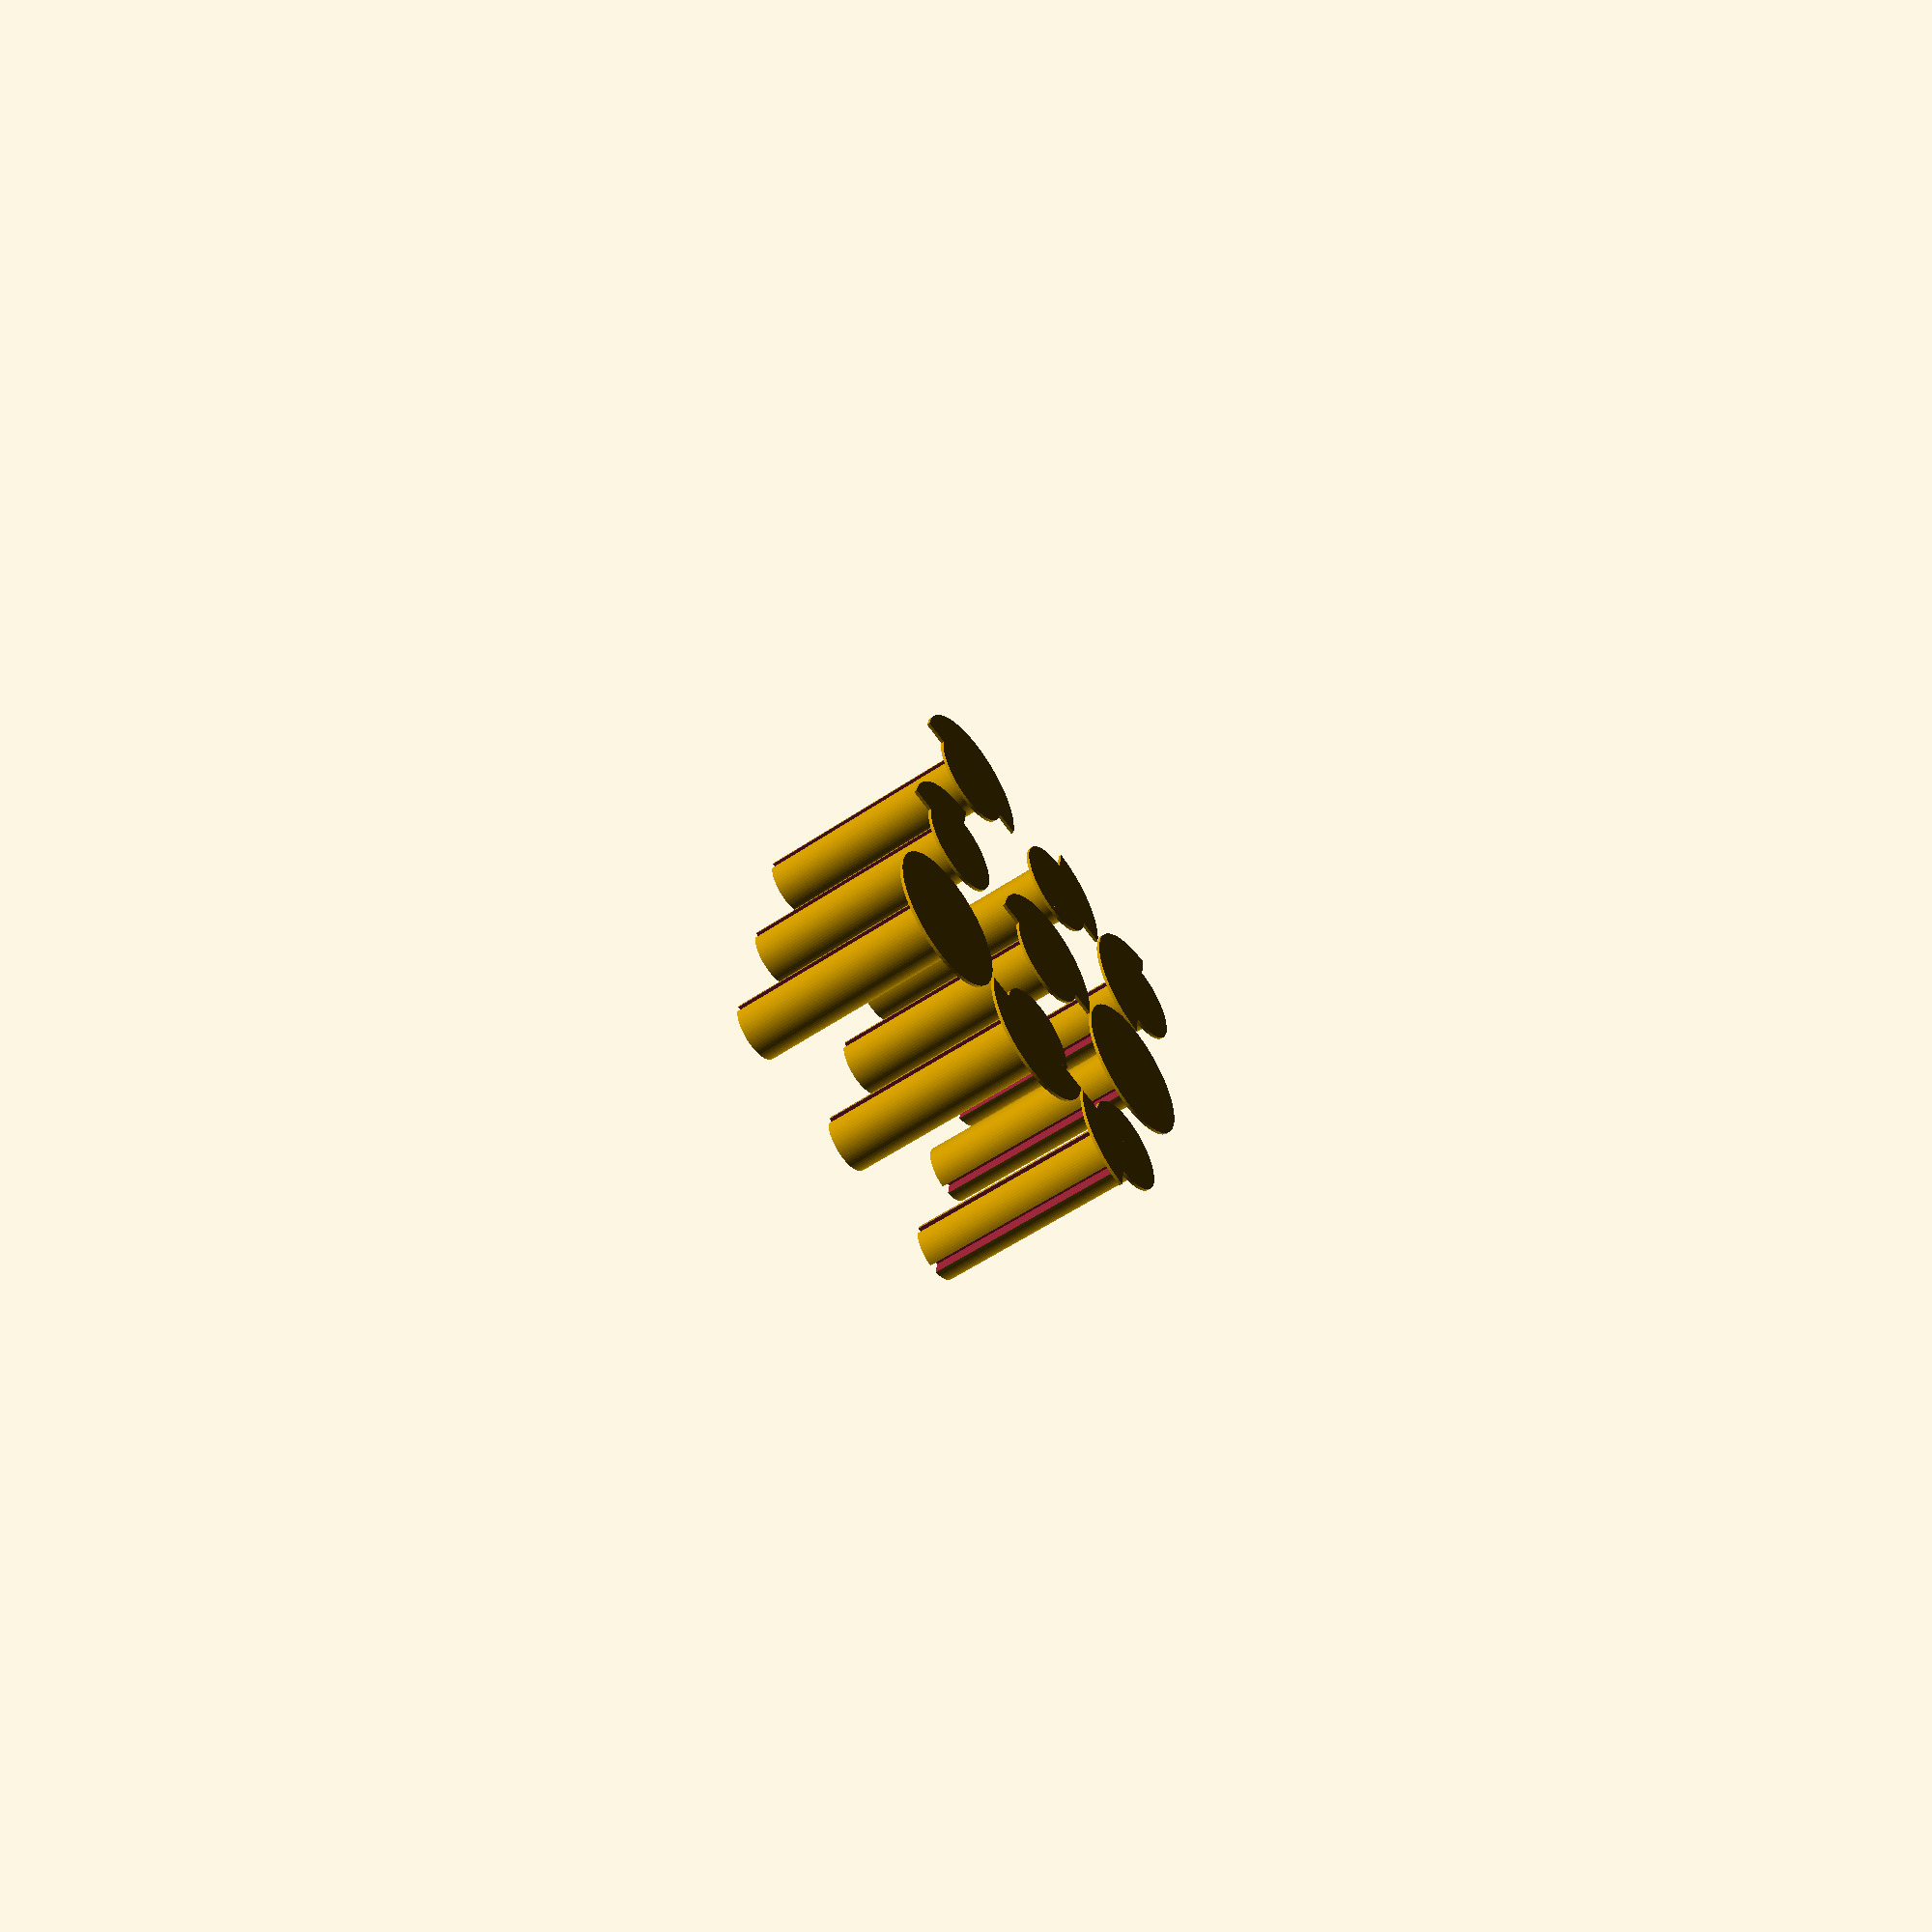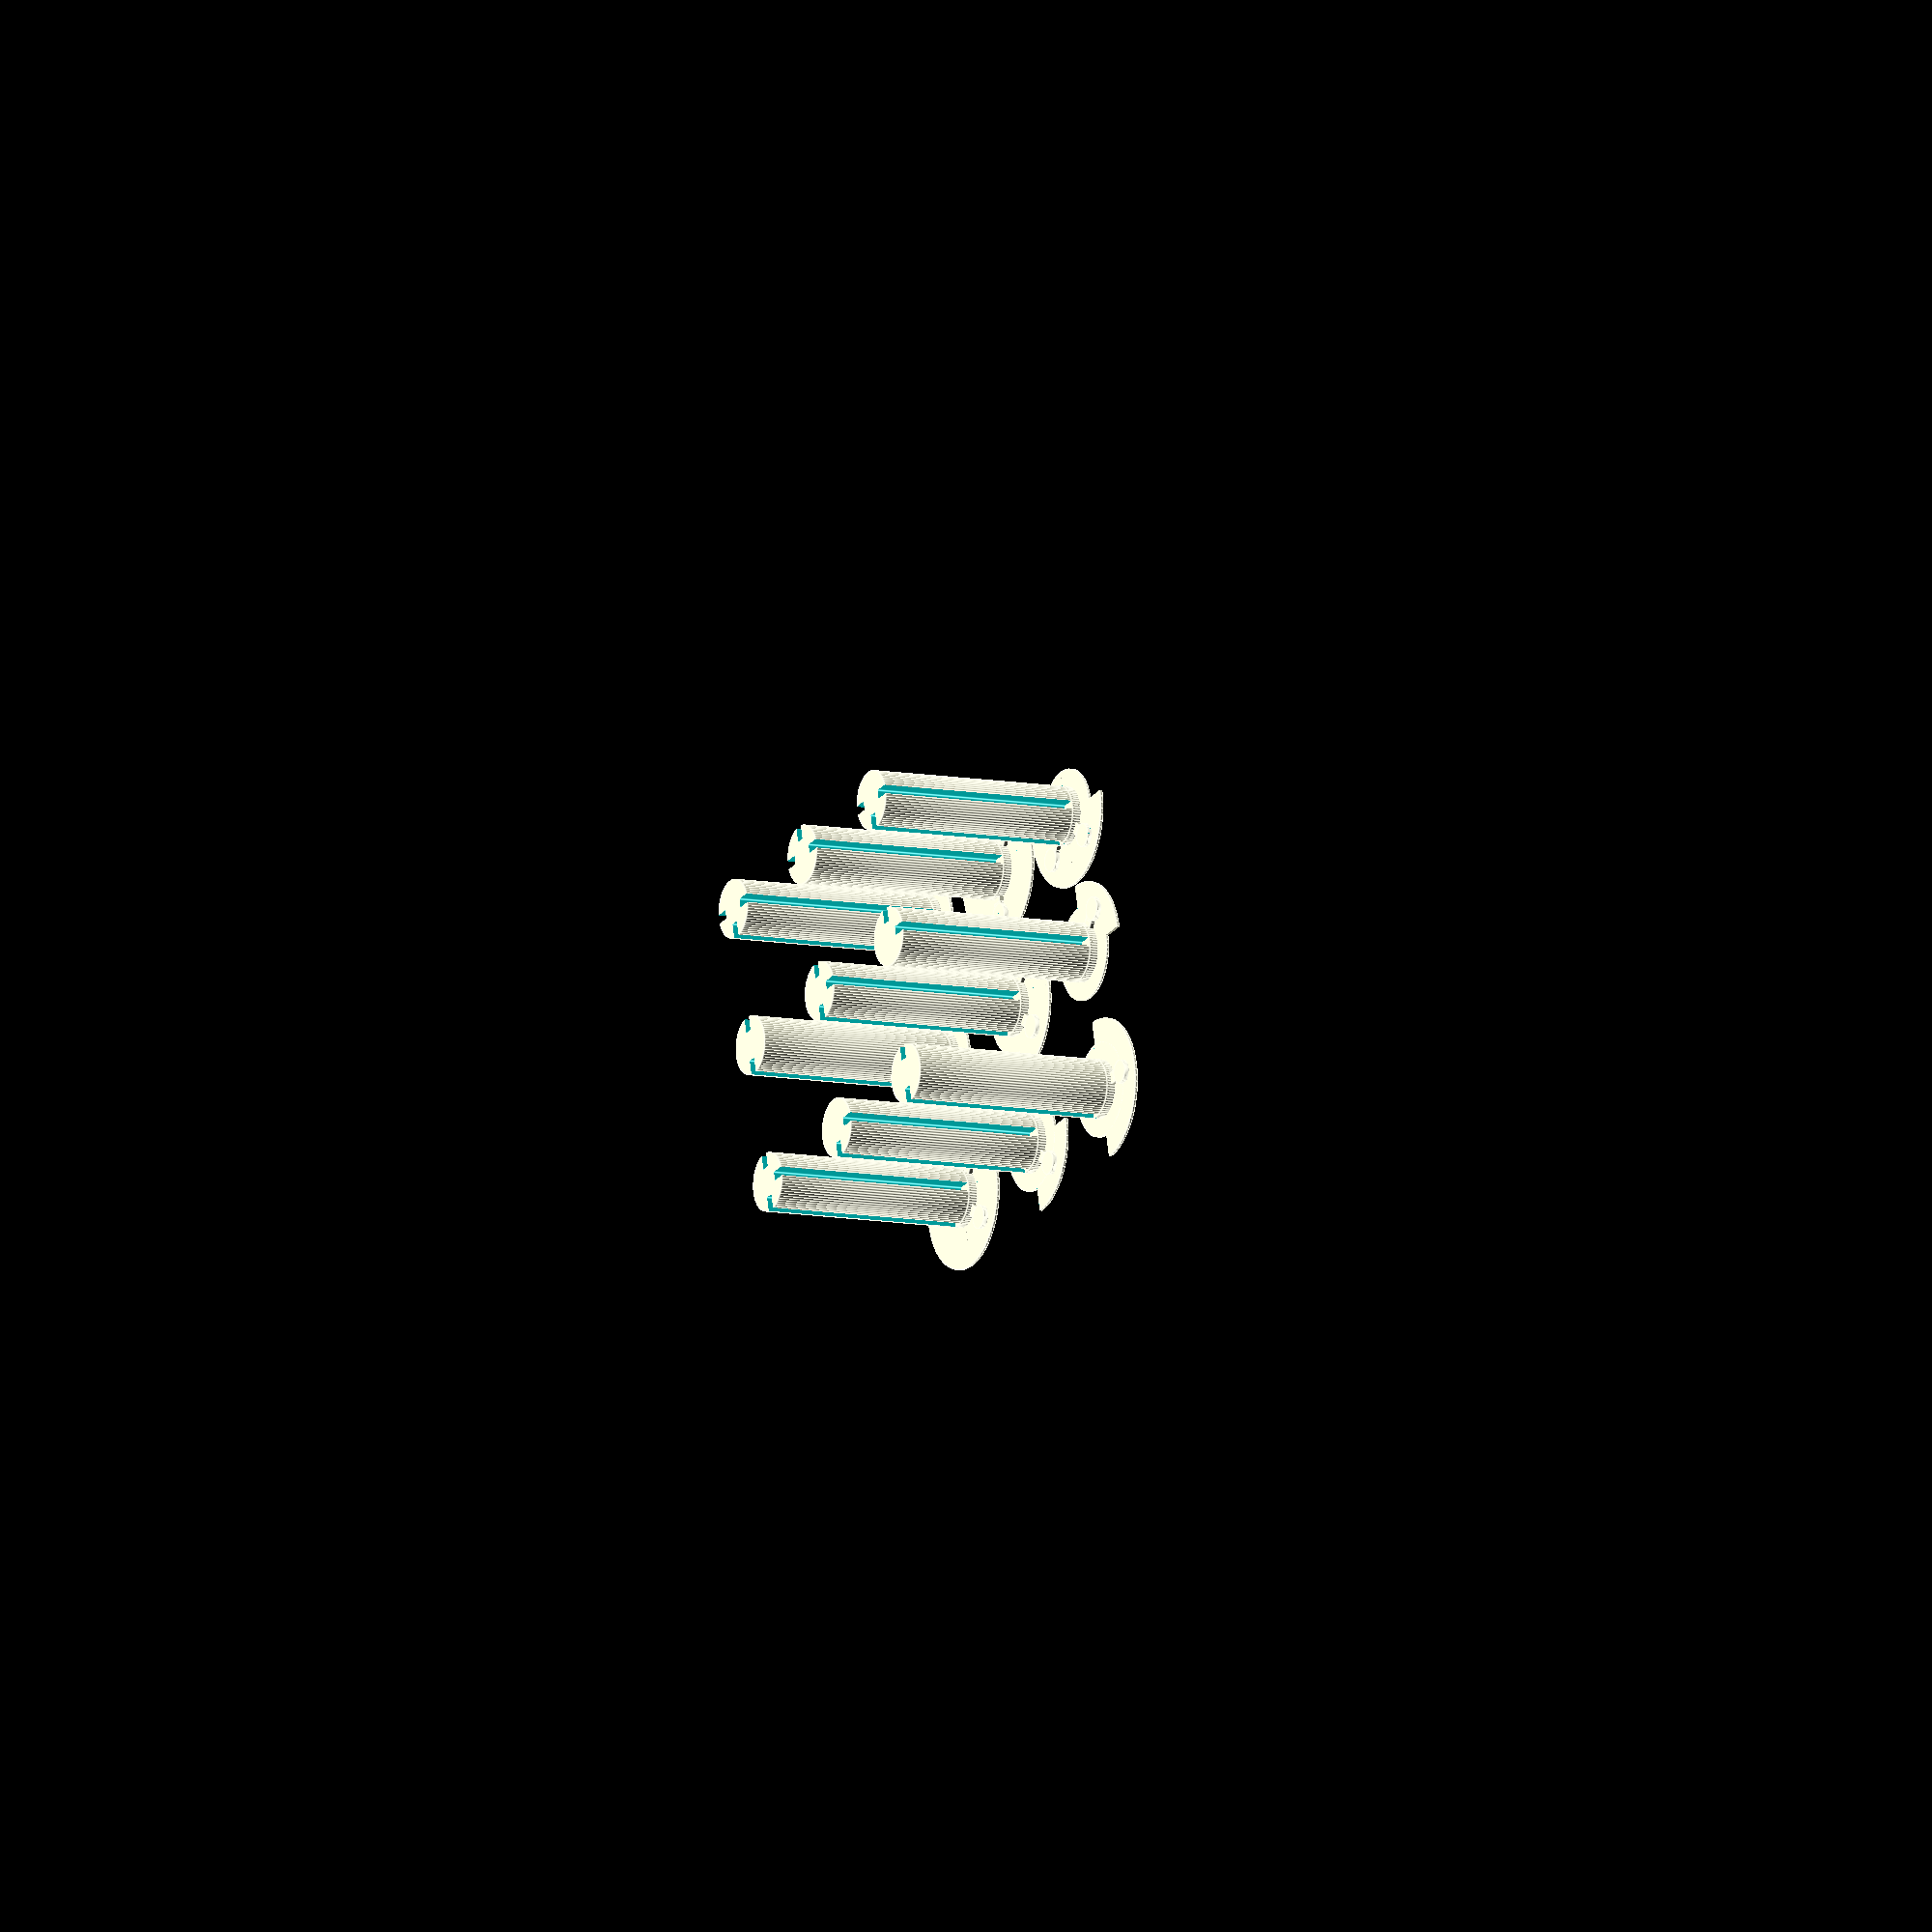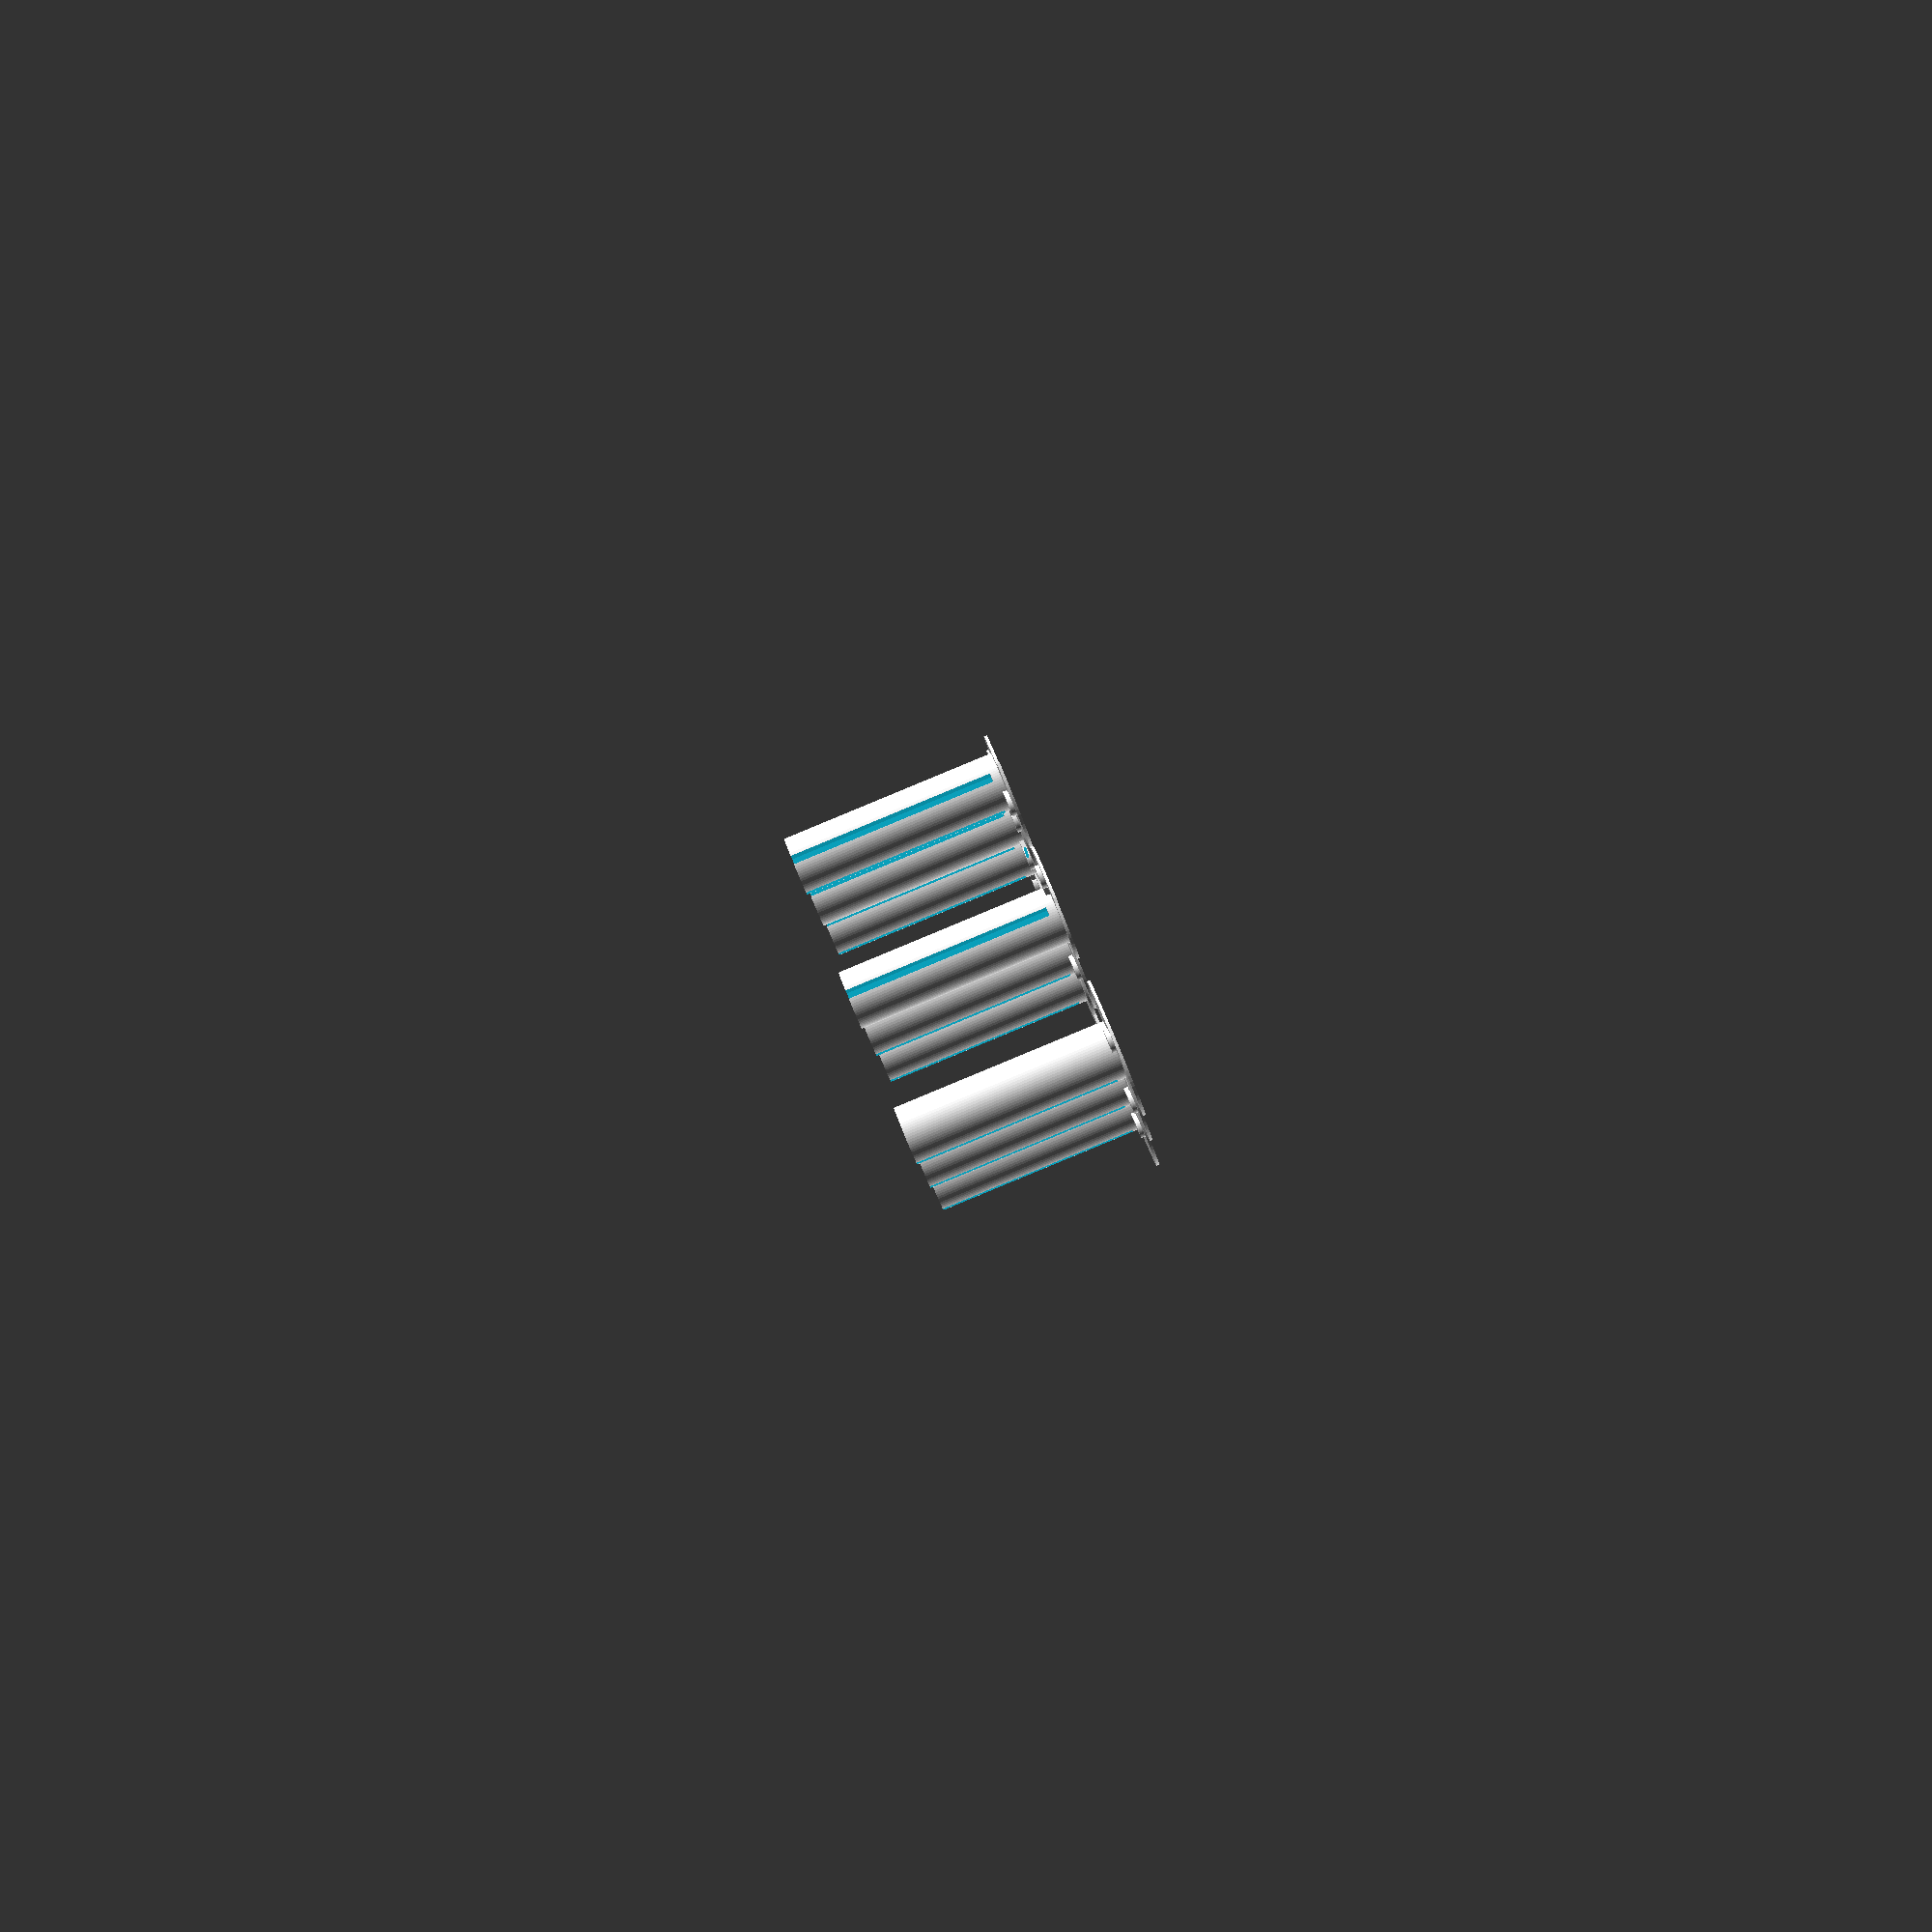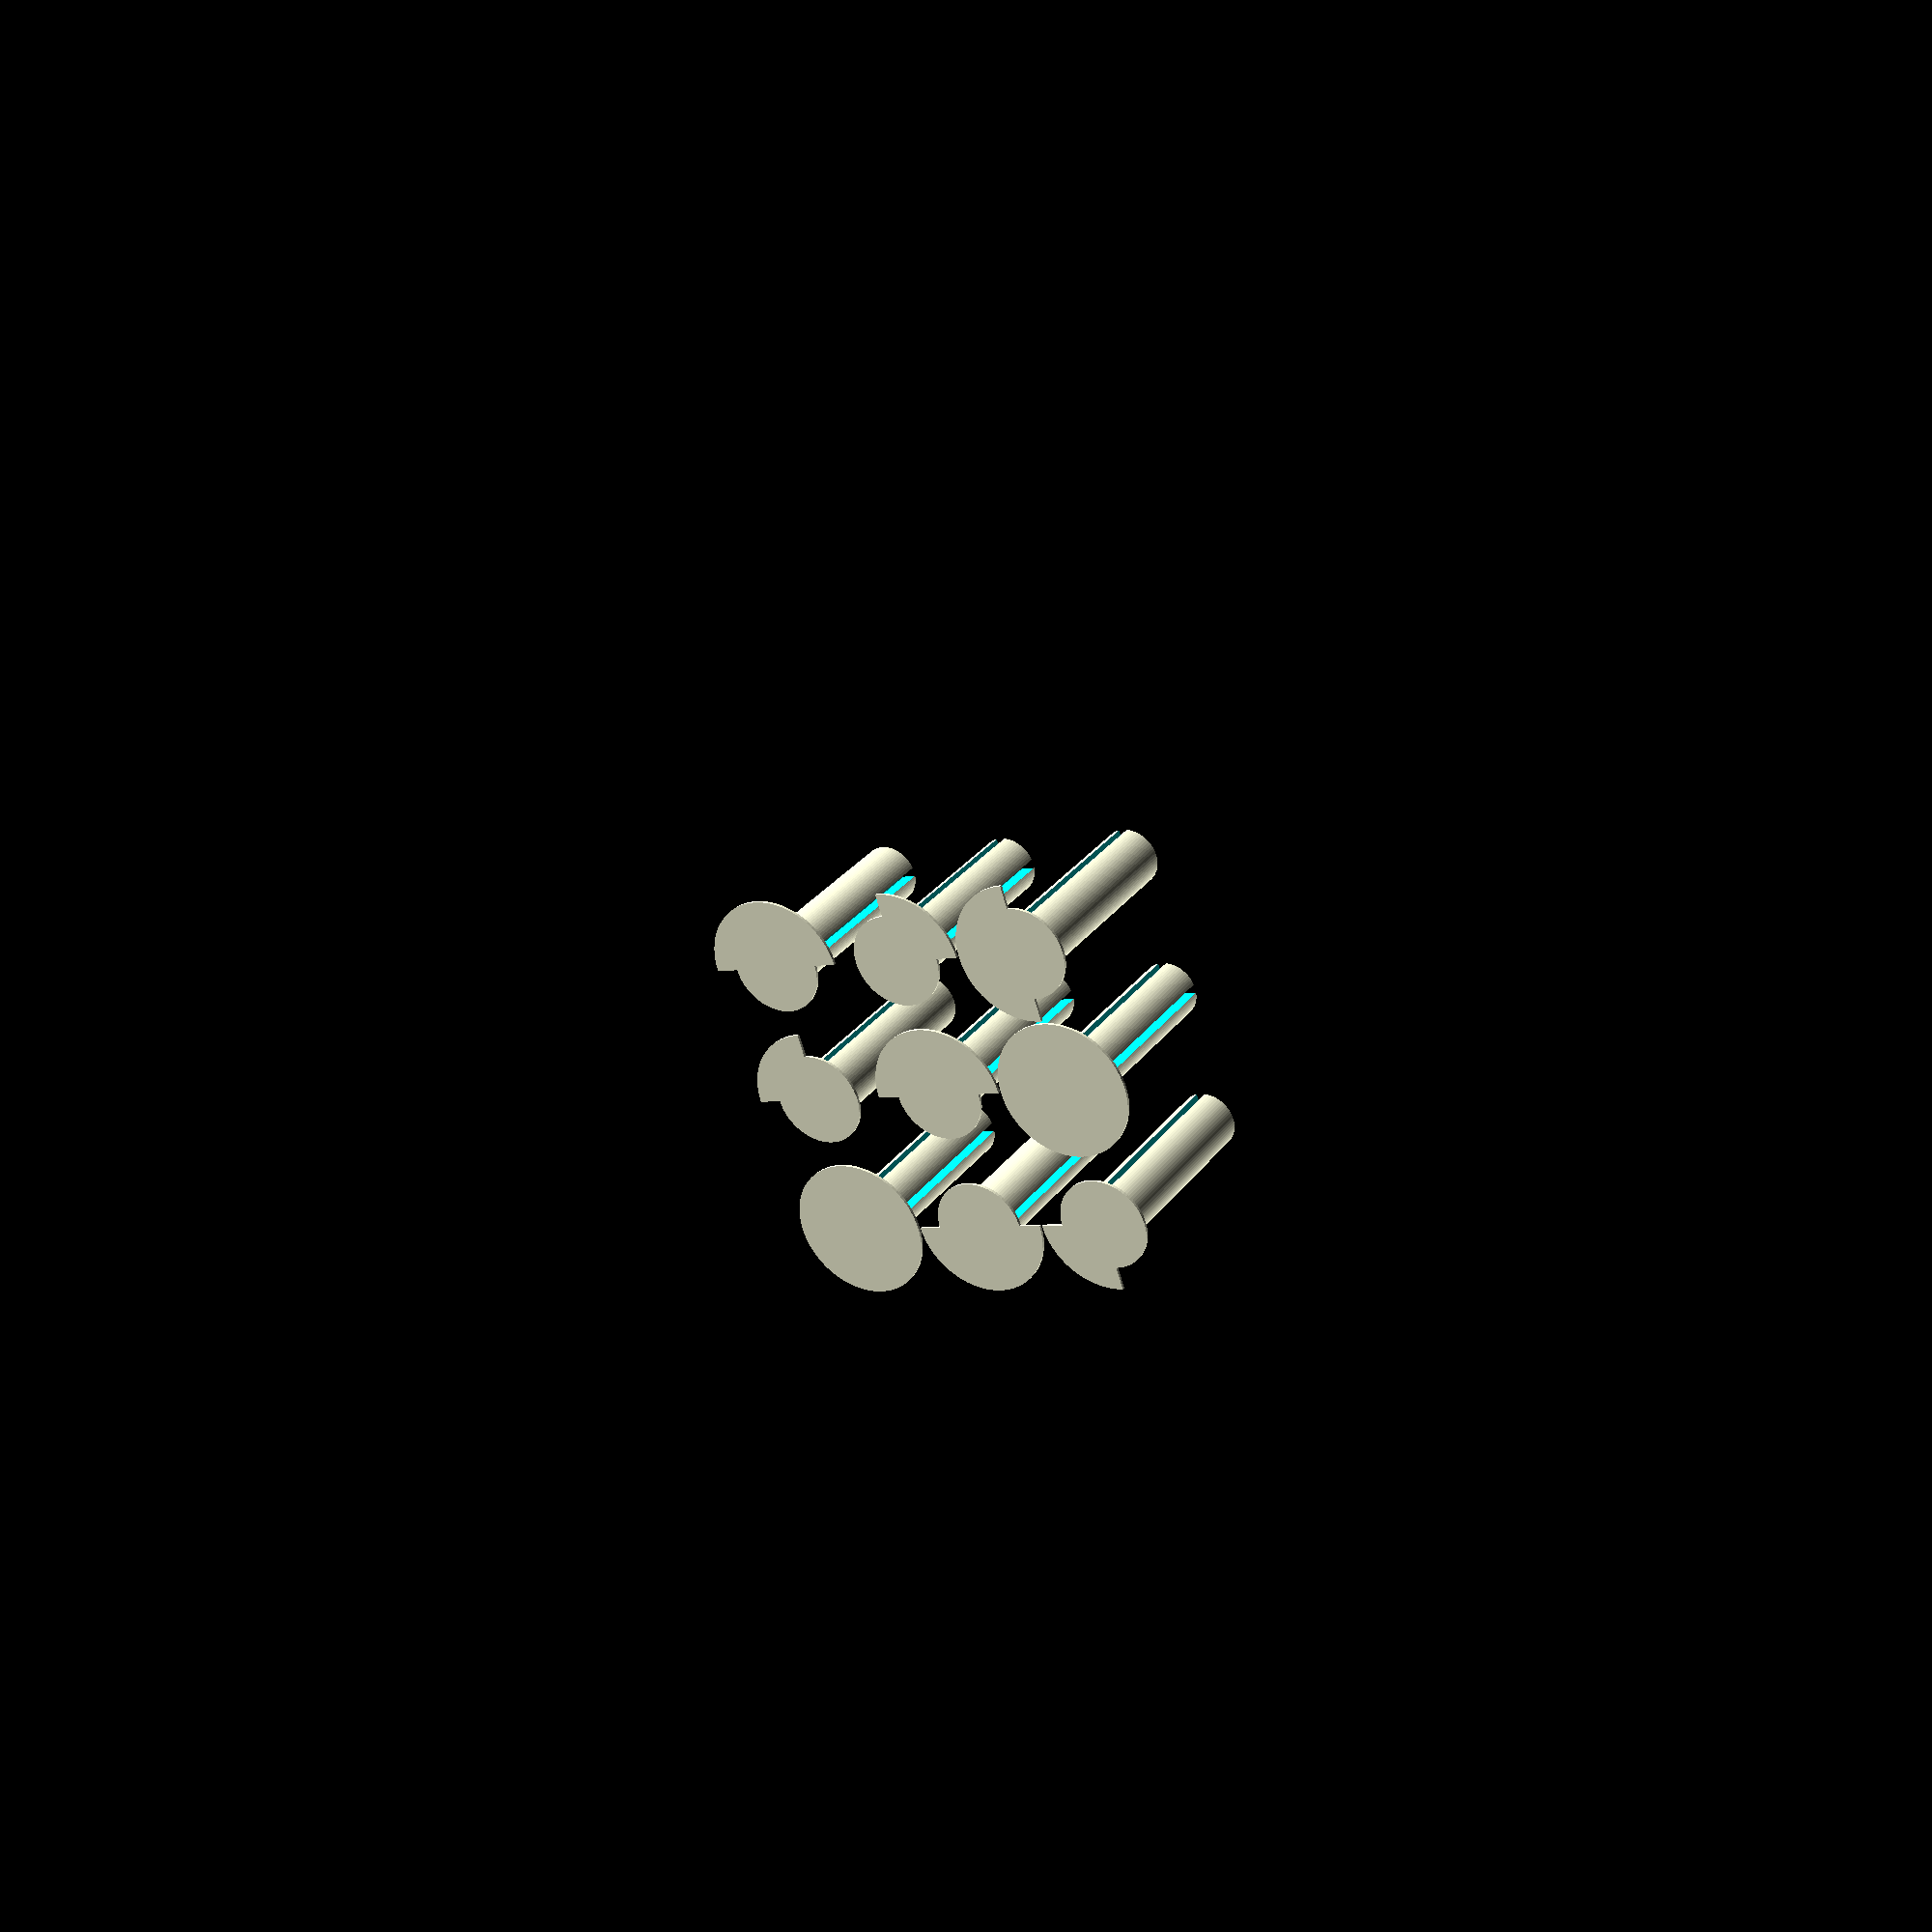
<openscad>
union(){
	translate([24.50, 24.50, 0.00]){
	union(){
	union(){
	rotate(45.00,[0,0,1]){
	translate([6.00, 0.00, 1.50]){
	union(){
	translate([0.00, 0.00, 0.00]){
	cube([12.00,4.00,2.00], true);
}	translate([10.00, 0.00, 0.00]){
	translate([0.00, 0.00, 0.00]){
	cylinder(h = 2.000, r = 4.000, center = true, $fa = 5, $fs = 0.01);
}}	translate([6.00, 0.00, 0.00]){
	translate([0.00, 0.00, 0.00]){
	cube([1.00,4.00,2.00], true);
}}}}}	intersection(){
	translate([0.00, 0.00, 0.50]){
	translate([0.00, 0.00, 0.00]){
	cylinder(h = 1.000, r = 24.000, center = true, $fa = 5, $fs = 0.01);
}}	translate([-409.80, -0.00, 0.00]){
	scale([1.000, 1.000, 8.000]){
	linear_extrude(1.00, center = true){
polygon([[409.8,198.0], [409.8,134.0], [409.8,0.0], [511.4,0.0], [511.4,99.0], [511.4,198.0]],10);
}}}}	translate([0.00, 0.00, 2.00]){
	translate([0.00, 0.00, 0.00]){
	cylinder(h = 4.000, r = 10.000, center = true, $fa = 5, $fs = 0.01);
}}}	union(){
	difference(){
	translate([0.00, 0.00, 0.50]){
	translate([0.00, 0.00, 0.00]){
	cylinder(h = 1.000, r = 16.000, center = true, $fa = 5, $fs = 0.01);
}}	translate([-409.80, -0.00, 0.00]){
	scale([1.000, 1.000, 8.000]){
	linear_extrude(1.00, center = true){
polygon([[0.0,198.0], [0.0,355.8], [112.2,355.8], [225.40000000000003,354.9], [112.2,355.8], [112.2,198.0], [112.2,134.0], [225.4,134.0], [225.4,0.0], [338.6,0.0], [338.6,134.0], [338.6,198.0], [338.6,354.0], [225.4,354.9], [338.6,354.0], [511.4,354.0], [511.4,198.0], [511.4,99.0], [511.4,0.0], [409.8,0.0], [338.6,0.0], [225.4,0.0], [112.2,0.0], [0.0,0.0], [0.0,99.0]],10);
}}}}	translate([0.00, 0.00, 2.00]){
	translate([0.00, 0.00, 0.00]){
	cylinder(h = 4.000, r = 10.000, center = true, $fa = 5, $fs = 0.01);
}}}	union(){
	rotate(135.00,[0,0,1]){
	translate([6.00, 0.00, 1.50]){
	union(){
	translate([0.00, 0.00, 0.00]){
	cube([12.00,4.00,2.00], true);
}	translate([10.00, 0.00, 0.00]){
	translate([0.00, 0.00, 0.00]){
	cylinder(h = 2.000, r = 4.000, center = true, $fa = 5, $fs = 0.01);
}}	translate([6.00, 0.00, 0.00]){
	translate([0.00, 0.00, 0.00]){
	cube([1.00,4.00,2.00], true);
}}}}}	intersection(){
	translate([0.00, 0.00, 0.50]){
	translate([0.00, 0.00, 0.00]){
	cylinder(h = 1.000, r = 24.000, center = true, $fa = 5, $fs = 0.01);
}}	translate([-409.80, -0.00, 0.00]){
	scale([1.000, 1.000, 8.000]){
	linear_extrude(1.00, center = true){
polygon([[338.6,0.0], [409.8,0.0], [409.8,134.0], [338.6,134.0]],10);
}}}}	translate([0.00, 0.00, 2.00]){
	translate([0.00, 0.00, 0.00]){
	cylinder(h = 4.000, r = 10.000, center = true, $fa = 5, $fs = 0.01);
}}}	translate([0.00, 0.00, 39.50]){
	scale([1.000, 1.000, 71.000]){
	difference(){
	translate([0.00, 0.00, 0.00]){
	cylinder(h = 1.000, r = 10.000, center = true, $fa = 5, $fs = 0.01);
}	rotate(0.00,[0,0,1]){
	translate([10.00, 0.00, 0.00]){
	cube([10.00,3.00,4.00], true);
}}	rotate(180.00,[0,0,1]){
	translate([10.00, 0.00, 0.00]){
	cube([10.00,3.00,4.00], true);
}}	rotate(90.00,[0,0,1]){
	translate([10.00, 0.00, 0.00]){
	cube([10.00,3.00,4.00], true);
}}}}}}}	translate([73.50, 24.50, 0.00]){
	union(){
	union(){
	rotate(-45.00,[0,0,1]){
	translate([6.00, 0.00, 1.50]){
	union(){
	translate([0.00, 0.00, 0.00]){
	cube([12.00,4.00,2.00], true);
}	translate([10.00, 0.00, 0.00]){
	translate([0.00, 0.00, 0.00]){
	cylinder(h = 2.000, r = 4.000, center = true, $fa = 5, $fs = 0.01);
}}	translate([6.00, 0.00, 0.00]){
	translate([0.00, 0.00, 0.00]){
	cube([1.00,4.00,2.00], true);
}}}}}	intersection(){
	translate([0.00, 0.00, 0.50]){
	translate([0.00, 0.00, 0.00]){
	cylinder(h = 1.000, r = 24.000, center = true, $fa = 5, $fs = 0.01);
}}	translate([-409.80, -198.00, 0.00]){
	scale([1.000, 1.000, 8.000]){
	linear_extrude(1.00, center = true){
polygon([[409.8,198.0], [409.8,134.0], [409.8,0.0], [511.4,0.0], [511.4,99.0], [511.4,198.0]],10);
}}}}	translate([0.00, 0.00, 2.00]){
	translate([0.00, 0.00, 0.00]){
	cylinder(h = 4.000, r = 10.000, center = true, $fa = 5, $fs = 0.01);
}}}	union(){
	rotate(225.00,[0,0,1]){
	translate([6.00, 0.00, 1.50]){
	union(){
	translate([0.00, 0.00, 0.00]){
	cube([12.00,4.00,2.00], true);
}	translate([10.00, 0.00, 0.00]){
	translate([0.00, 0.00, 0.00]){
	cylinder(h = 2.000, r = 4.000, center = true, $fa = 5, $fs = 0.01);
}}	translate([6.00, 0.00, 0.00]){
	translate([0.00, 0.00, 0.00]){
	cube([1.00,4.00,2.00], true);
}}}}}	intersection(){
	translate([0.00, 0.00, 0.50]){
	translate([0.00, 0.00, 0.00]){
	cylinder(h = 1.000, r = 24.000, center = true, $fa = 5, $fs = 0.01);
}}	translate([-409.80, -198.00, 0.00]){
	scale([1.000, 1.000, 8.000]){
	linear_extrude(1.00, center = true){
polygon([[338.6,134.0], [409.8,134.0], [409.8,198.0], [338.6,198.0]],10);
}}}}	translate([0.00, 0.00, 2.00]){
	translate([0.00, 0.00, 0.00]){
	cylinder(h = 4.000, r = 10.000, center = true, $fa = 5, $fs = 0.01);
}}}	union(){
	rotate(90.00,[0,0,1]){
	translate([6.00, 0.00, 1.50]){
	union(){
	translate([0.00, 0.00, 0.00]){
	cube([12.00,4.00,2.00], true);
}	translate([10.00, 0.00, 0.00]){
	translate([0.00, 0.00, 0.00]){
	cylinder(h = 2.000, r = 4.000, center = true, $fa = 5, $fs = 0.01);
}}	translate([6.00, 0.00, 0.00]){
	translate([0.00, 0.00, 0.00]){
	cube([1.00,4.00,2.00], true);
}}}}}	intersection(){
	translate([0.00, 0.00, 0.50]){
	translate([0.00, 0.00, 0.00]){
	cylinder(h = 1.000, r = 24.000, center = true, $fa = 5, $fs = 0.01);
}}	translate([-409.80, -198.00, 0.00]){
	scale([1.000, 1.000, 8.000]){
	linear_extrude(1.00, center = true){
polygon([[338.6,354.0], [338.6,198.0], [409.8,198.0], [511.4,198.0], [511.4,354.0]],10);
}}}}	translate([0.00, 0.00, 2.00]){
	translate([0.00, 0.00, 0.00]){
	cylinder(h = 4.000, r = 10.000, center = true, $fa = 5, $fs = 0.01);
}}}	translate([0.00, 0.00, 39.50]){
	scale([1.000, 1.000, 71.000]){
	difference(){
	translate([0.00, 0.00, 0.00]){
	cylinder(h = 1.000, r = 10.000, center = true, $fa = 5, $fs = 0.01);
}	rotate(-90.00,[0,0,1]){
	translate([10.00, 0.00, 0.00]){
	cube([10.00,3.00,4.00], true);
}}	rotate(180.00,[0,0,1]){
	translate([10.00, 0.00, 0.00]){
	cube([10.00,3.00,4.00], true);
}}	rotate(0.00,[0,0,1]){
	translate([10.00, 0.00, 0.00]){
	cube([10.00,3.00,4.00], true);
}}}}}}}	translate([122.50, 24.50, 0.00]){
	union(){
	union(){
	rotate(45.00,[0,0,1]){
	translate([6.00, 0.00, 1.50]){
	union(){
	translate([0.00, 0.00, 0.00]){
	cube([12.00,4.00,2.00], true);
}	translate([10.00, 0.00, 0.00]){
	translate([0.00, 0.00, 0.00]){
	cylinder(h = 2.000, r = 4.000, center = true, $fa = 5, $fs = 0.01);
}}	translate([6.00, 0.00, 0.00]){
	translate([0.00, 0.00, 0.00]){
	cube([1.00,4.00,2.00], true);
}}}}}	intersection(){
	translate([0.00, 0.00, 0.50]){
	translate([0.00, 0.00, 0.00]){
	cylinder(h = 1.000, r = 24.000, center = true, $fa = 5, $fs = 0.01);
}}	translate([-338.60, -0.00, 0.00]){
	scale([1.000, 1.000, 8.000]){
	linear_extrude(1.00, center = true){
polygon([[338.6,0.0], [409.8,0.0], [409.8,134.0], [338.6,134.0]],10);
}}}}	translate([0.00, 0.00, 2.00]){
	translate([0.00, 0.00, 0.00]){
	cylinder(h = 4.000, r = 10.000, center = true, $fa = 5, $fs = 0.01);
}}}	union(){
	difference(){
	translate([0.00, 0.00, 0.50]){
	translate([0.00, 0.00, 0.00]){
	cylinder(h = 1.000, r = 16.000, center = true, $fa = 5, $fs = 0.01);
}}	translate([-338.60, -0.00, 0.00]){
	scale([1.000, 1.000, 8.000]){
	linear_extrude(1.00, center = true){
polygon([[0.0,198.0], [0.0,355.8], [112.2,355.8], [225.40000000000003,354.9], [112.2,355.8], [112.2,198.0], [112.2,134.0], [225.4,134.0], [225.4,0.0], [338.6,0.0], [338.6,134.0], [338.6,198.0], [338.6,354.0], [225.4,354.9], [338.6,354.0], [511.4,354.0], [511.4,198.0], [511.4,99.0], [511.4,0.0], [409.8,0.0], [338.6,0.0], [225.4,0.0], [112.2,0.0], [0.0,0.0], [0.0,99.0]],10);
}}}}	translate([0.00, 0.00, 2.00]){
	translate([0.00, 0.00, 0.00]){
	cylinder(h = 4.000, r = 10.000, center = true, $fa = 5, $fs = 0.01);
}}}	union(){
	difference(){
	translate([0.00, 0.00, 0.50]){
	translate([0.00, 0.00, 0.00]){
	cylinder(h = 1.000, r = 16.000, center = true, $fa = 5, $fs = 0.01);
}}	translate([-338.60, -0.00, 0.00]){
	scale([1.000, 1.000, 8.000]){
	linear_extrude(1.00, center = true){
polygon([[0.0,198.0], [0.0,355.8], [112.2,355.8], [225.40000000000003,354.9], [112.2,355.8], [112.2,198.0], [112.2,134.0], [225.4,134.0], [225.4,0.0], [338.6,0.0], [338.6,134.0], [338.6,198.0], [338.6,354.0], [225.4,354.9], [338.6,354.0], [511.4,354.0], [511.4,198.0], [511.4,99.0], [511.4,0.0], [409.8,0.0], [338.6,0.0], [225.4,0.0], [112.2,0.0], [0.0,0.0], [0.0,99.0]],10);
}}}}	translate([0.00, 0.00, 2.00]){
	translate([0.00, 0.00, 0.00]){
	cylinder(h = 4.000, r = 10.000, center = true, $fa = 5, $fs = 0.01);
}}}	translate([0.00, 0.00, 39.50]){
	scale([1.000, 1.000, 71.000]){
	difference(){
	translate([0.00, 0.00, 0.00]){
	cylinder(h = 1.000, r = 10.000, center = true, $fa = 5, $fs = 0.01);
}	rotate(0.00,[0,0,1]){
	translate([10.00, 0.00, 0.00]){
	cube([10.00,3.00,4.00], true);
}}	rotate(180.00,[0,0,1]){
	translate([10.00, 0.00, 0.00]){
	cube([10.00,3.00,4.00], true);
}}	rotate(90.00,[0,0,1]){
	translate([10.00, 0.00, 0.00]){
	cube([10.00,3.00,4.00], true);
}}}}}}}	translate([24.50, 73.50, 0.00]){
	union(){
	union(){
	difference(){
	translate([0.00, 0.00, 0.50]){
	translate([0.00, 0.00, 0.00]){
	cylinder(h = 1.000, r = 16.000, center = true, $fa = 5, $fs = 0.01);
}}	translate([-511.40, -354.00, 0.00]){
	scale([1.000, 1.000, 8.000]){
	linear_extrude(1.00, center = true){
polygon([[0.0,198.0], [0.0,355.8], [112.2,355.8], [225.40000000000003,354.9], [112.2,355.8], [112.2,198.0], [112.2,134.0], [225.4,134.0], [225.4,0.0], [338.6,0.0], [338.6,134.0], [338.6,198.0], [338.6,354.0], [225.4,354.9], [338.6,354.0], [511.4,354.0], [511.4,198.0], [511.4,99.0], [511.4,0.0], [409.8,0.0], [338.6,0.0], [225.4,0.0], [112.2,0.0], [0.0,0.0], [0.0,99.0]],10);
}}}}	translate([0.00, 0.00, 2.00]){
	translate([0.00, 0.00, 0.00]){
	cylinder(h = 4.000, r = 10.000, center = true, $fa = 5, $fs = 0.01);
}}}	union(){
	rotate(225.00,[0,0,1]){
	translate([6.00, 0.00, 1.50]){
	union(){
	translate([0.00, 0.00, 0.00]){
	cube([12.00,4.00,2.00], true);
}	translate([10.00, 0.00, 0.00]){
	translate([0.00, 0.00, 0.00]){
	cylinder(h = 2.000, r = 4.000, center = true, $fa = 5, $fs = 0.01);
}}	translate([6.00, 0.00, 0.00]){
	translate([0.00, 0.00, 0.00]){
	cube([1.00,4.00,2.00], true);
}}}}}	intersection(){
	translate([0.00, 0.00, 0.50]){
	translate([0.00, 0.00, 0.00]){
	cylinder(h = 1.000, r = 24.000, center = true, $fa = 5, $fs = 0.01);
}}	translate([-511.40, -354.00, 0.00]){
	scale([1.000, 1.000, 8.000]){
	linear_extrude(1.00, center = true){
polygon([[338.6,354.0], [338.6,198.0], [409.8,198.0], [511.4,198.0], [511.4,354.0]],10);
}}}}	translate([0.00, 0.00, 2.00]){
	translate([0.00, 0.00, 0.00]){
	cylinder(h = 4.000, r = 10.000, center = true, $fa = 5, $fs = 0.01);
}}}	translate([0.00, 0.00, 39.50]){
	scale([1.000, 1.000, 71.000]){
	difference(){
	translate([0.00, 0.00, 0.00]){
	cylinder(h = 1.000, r = 10.000, center = true, $fa = 5, $fs = 0.01);
}	rotate(-90.00,[0,0,1]){
	translate([10.00, 0.00, 0.00]){
	cube([10.00,3.00,4.00], true);
}}	rotate(180.00,[0,0,1]){
	translate([10.00, 0.00, 0.00]){
	cube([10.00,3.00,4.00], true);
}}}}}}}	translate([73.50, 73.50, 0.00]){
	union(){
	union(){
	difference(){
	translate([0.00, 0.00, 0.50]){
	translate([0.00, 0.00, 0.00]){
	cylinder(h = 1.000, r = 16.000, center = true, $fa = 5, $fs = 0.01);
}}	translate([-511.40, -198.00, 0.00]){
	scale([1.000, 1.000, 8.000]){
	linear_extrude(1.00, center = true){
polygon([[0.0,198.0], [0.0,355.8], [112.2,355.8], [225.40000000000003,354.9], [112.2,355.8], [112.2,198.0], [112.2,134.0], [225.4,134.0], [225.4,0.0], [338.6,0.0], [338.6,134.0], [338.6,198.0], [338.6,354.0], [225.4,354.9], [338.6,354.0], [511.4,354.0], [511.4,198.0], [511.4,99.0], [511.4,0.0], [409.8,0.0], [338.6,0.0], [225.4,0.0], [112.2,0.0], [0.0,0.0], [0.0,99.0]],10);
}}}}	translate([0.00, 0.00, 2.00]){
	translate([0.00, 0.00, 0.00]){
	cylinder(h = 4.000, r = 10.000, center = true, $fa = 5, $fs = 0.01);
}}}	union(){
	rotate(225.00,[0,0,1]){
	translate([6.00, 0.00, 1.50]){
	union(){
	translate([0.00, 0.00, 0.00]){
	cube([12.00,4.00,2.00], true);
}	translate([10.00, 0.00, 0.00]){
	translate([0.00, 0.00, 0.00]){
	cylinder(h = 2.000, r = 4.000, center = true, $fa = 5, $fs = 0.01);
}}	translate([6.00, 0.00, 0.00]){
	translate([0.00, 0.00, 0.00]){
	cube([1.00,4.00,2.00], true);
}}}}}	intersection(){
	translate([0.00, 0.00, 0.50]){
	translate([0.00, 0.00, 0.00]){
	cylinder(h = 1.000, r = 24.000, center = true, $fa = 5, $fs = 0.01);
}}	translate([-511.40, -198.00, 0.00]){
	scale([1.000, 1.000, 8.000]){
	linear_extrude(1.00, center = true){
polygon([[409.8,198.0], [409.8,134.0], [409.8,0.0], [511.4,0.0], [511.4,99.0], [511.4,198.0]],10);
}}}}	translate([0.00, 0.00, 2.00]){
	translate([0.00, 0.00, 0.00]){
	cylinder(h = 4.000, r = 10.000, center = true, $fa = 5, $fs = 0.01);
}}}	union(){
	rotate(135.00,[0,0,1]){
	translate([6.00, 0.00, 1.50]){
	union(){
	translate([0.00, 0.00, 0.00]){
	cube([12.00,4.00,2.00], true);
}	translate([10.00, 0.00, 0.00]){
	translate([0.00, 0.00, 0.00]){
	cylinder(h = 2.000, r = 4.000, center = true, $fa = 5, $fs = 0.01);
}}	translate([6.00, 0.00, 0.00]){
	translate([0.00, 0.00, 0.00]){
	cube([1.00,4.00,2.00], true);
}}}}}	intersection(){
	translate([0.00, 0.00, 0.50]){
	translate([0.00, 0.00, 0.00]){
	cylinder(h = 1.000, r = 24.000, center = true, $fa = 5, $fs = 0.01);
}}	translate([-511.40, -198.00, 0.00]){
	scale([1.000, 1.000, 8.000]){
	linear_extrude(1.00, center = true){
polygon([[338.6,354.0], [338.6,198.0], [409.8,198.0], [511.4,198.0], [511.4,354.0]],10);
}}}}	translate([0.00, 0.00, 2.00]){
	translate([0.00, 0.00, 0.00]){
	cylinder(h = 4.000, r = 10.000, center = true, $fa = 5, $fs = 0.01);
}}}	translate([0.00, 0.00, 39.50]){
	scale([1.000, 1.000, 71.000]){
	difference(){
	translate([0.00, 0.00, 0.00]){
	cylinder(h = 1.000, r = 10.000, center = true, $fa = 5, $fs = 0.01);
}	rotate(-90.00,[0,0,1]){
	translate([10.00, 0.00, 0.00]){
	cube([10.00,3.00,4.00], true);
}}	rotate(180.00,[0,0,1]){
	translate([10.00, 0.00, 0.00]){
	cube([10.00,3.00,4.00], true);
}}	rotate(90.00,[0,0,1]){
	translate([10.00, 0.00, 0.00]){
	cube([10.00,3.00,4.00], true);
}}}}}}}	translate([122.50, 73.50, 0.00]){
	union(){
	union(){
	rotate(0.00,[0,0,1]){
	translate([6.00, 0.00, 1.50]){
	union(){
	translate([0.00, 0.00, 0.00]){
	cube([12.00,4.00,2.00], true);
}	translate([10.00, 0.00, 0.00]){
	translate([0.00, 0.00, 0.00]){
	cylinder(h = 2.000, r = 4.000, center = true, $fa = 5, $fs = 0.01);
}}	translate([6.00, 0.00, 0.00]){
	translate([0.00, 0.00, 0.00]){
	cube([1.00,4.00,2.00], true);
}}}}}	intersection(){
	translate([0.00, 0.00, 0.50]){
	translate([0.00, 0.00, 0.00]){
	cylinder(h = 1.000, r = 24.000, center = true, $fa = 5, $fs = 0.01);
}}	translate([-0.00, -99.00, 0.00]){
	scale([1.000, 1.000, 8.000]){
	linear_extrude(1.00, center = true){
polygon([[0.0,0.0], [112.2,0.0], [112.2,134.0], [112.2,198.0], [0.0,198.0], [0.0,99.0]],10);
}}}}	translate([0.00, 0.00, 2.00]){
	translate([0.00, 0.00, 0.00]){
	cylinder(h = 4.000, r = 10.000, center = true, $fa = 5, $fs = 0.01);
}}}	union(){
	difference(){
	translate([0.00, 0.00, 0.50]){
	translate([0.00, 0.00, 0.00]){
	cylinder(h = 1.000, r = 16.000, center = true, $fa = 5, $fs = 0.01);
}}	translate([-0.00, -99.00, 0.00]){
	scale([1.000, 1.000, 8.000]){
	linear_extrude(1.00, center = true){
polygon([[0.0,198.0], [0.0,355.8], [112.2,355.8], [225.40000000000003,354.9], [112.2,355.8], [112.2,198.0], [112.2,134.0], [225.4,134.0], [225.4,0.0], [338.6,0.0], [338.6,134.0], [338.6,198.0], [338.6,354.0], [225.4,354.9], [338.6,354.0], [511.4,354.0], [511.4,198.0], [511.4,99.0], [511.4,0.0], [409.8,0.0], [338.6,0.0], [225.4,0.0], [112.2,0.0], [0.0,0.0], [0.0,99.0]],10);
}}}}	translate([0.00, 0.00, 2.00]){
	translate([0.00, 0.00, 0.00]){
	cylinder(h = 4.000, r = 10.000, center = true, $fa = 5, $fs = 0.01);
}}}	translate([0.00, 0.00, 39.50]){
	scale([1.000, 1.000, 71.000]){
	difference(){
	translate([0.00, 0.00, 0.00]){
	cylinder(h = 1.000, r = 10.000, center = true, $fa = 5, $fs = 0.01);
}	rotate(-90.00,[0,0,1]){
	translate([10.00, 0.00, 0.00]){
	cube([10.00,3.00,4.00], true);
}}	rotate(90.00,[0,0,1]){
	translate([10.00, 0.00, 0.00]){
	cube([10.00,3.00,4.00], true);
}}}}}}}	translate([24.50, 122.50, 0.00]){
	union(){
	union(){
	rotate(180.00,[0,0,1]){
	translate([6.00, 0.00, 1.50]){
	union(){
	translate([0.00, 0.00, 0.00]){
	cube([12.00,4.00,2.00], true);
}	translate([10.00, 0.00, 0.00]){
	translate([0.00, 0.00, 0.00]){
	cylinder(h = 2.000, r = 4.000, center = true, $fa = 5, $fs = 0.01);
}}	translate([6.00, 0.00, 0.00]){
	translate([0.00, 0.00, 0.00]){
	cube([1.00,4.00,2.00], true);
}}}}}	intersection(){
	translate([0.00, 0.00, 0.50]){
	translate([0.00, 0.00, 0.00]){
	cylinder(h = 1.000, r = 24.000, center = true, $fa = 5, $fs = 0.01);
}}	translate([-511.40, -99.00, 0.00]){
	scale([1.000, 1.000, 8.000]){
	linear_extrude(1.00, center = true){
polygon([[409.8,198.0], [409.8,134.0], [409.8,0.0], [511.4,0.0], [511.4,99.0], [511.4,198.0]],10);
}}}}	translate([0.00, 0.00, 2.00]){
	translate([0.00, 0.00, 0.00]){
	cylinder(h = 4.000, r = 10.000, center = true, $fa = 5, $fs = 0.01);
}}}	union(){
	difference(){
	translate([0.00, 0.00, 0.50]){
	translate([0.00, 0.00, 0.00]){
	cylinder(h = 1.000, r = 16.000, center = true, $fa = 5, $fs = 0.01);
}}	translate([-511.40, -99.00, 0.00]){
	scale([1.000, 1.000, 8.000]){
	linear_extrude(1.00, center = true){
polygon([[0.0,198.0], [0.0,355.8], [112.2,355.8], [225.40000000000003,354.9], [112.2,355.8], [112.2,198.0], [112.2,134.0], [225.4,134.0], [225.4,0.0], [338.6,0.0], [338.6,134.0], [338.6,198.0], [338.6,354.0], [225.4,354.9], [338.6,354.0], [511.4,354.0], [511.4,198.0], [511.4,99.0], [511.4,0.0], [409.8,0.0], [338.6,0.0], [225.4,0.0], [112.2,0.0], [0.0,0.0], [0.0,99.0]],10);
}}}}	translate([0.00, 0.00, 2.00]){
	translate([0.00, 0.00, 0.00]){
	cylinder(h = 4.000, r = 10.000, center = true, $fa = 5, $fs = 0.01);
}}}	translate([0.00, 0.00, 39.50]){
	scale([1.000, 1.000, 71.000]){
	difference(){
	translate([0.00, 0.00, 0.00]){
	cylinder(h = 1.000, r = 10.000, center = true, $fa = 5, $fs = 0.01);
}	rotate(90.00,[0,0,1]){
	translate([10.00, 0.00, 0.00]){
	cube([10.00,3.00,4.00], true);
}}	rotate(-90.00,[0,0,1]){
	translate([10.00, 0.00, 0.00]){
	cube([10.00,3.00,4.00], true);
}}}}}}}	translate([73.50, 122.50, 0.00]){
	union(){
	union(){
	rotate(135.00,[0,0,1]){
	translate([6.00, 0.00, 1.50]){
	union(){
	translate([0.00, 0.00, 0.00]){
	cube([12.00,4.00,2.00], true);
}	translate([10.00, 0.00, 0.00]){
	translate([0.00, 0.00, 0.00]){
	cylinder(h = 2.000, r = 4.000, center = true, $fa = 5, $fs = 0.01);
}}	translate([6.00, 0.00, 0.00]){
	translate([0.00, 0.00, 0.00]){
	cube([1.00,4.00,2.00], true);
}}}}}	intersection(){
	translate([0.00, 0.00, 0.50]){
	translate([0.00, 0.00, 0.00]){
	cylinder(h = 1.000, r = 24.000, center = true, $fa = 5, $fs = 0.01);
}}	translate([-511.40, -0.00, 0.00]){
	scale([1.000, 1.000, 8.000]){
	linear_extrude(1.00, center = true){
polygon([[409.8,198.0], [409.8,134.0], [409.8,0.0], [511.4,0.0], [511.4,99.0], [511.4,198.0]],10);
}}}}	translate([0.00, 0.00, 2.00]){
	translate([0.00, 0.00, 0.00]){
	cylinder(h = 4.000, r = 10.000, center = true, $fa = 5, $fs = 0.01);
}}}	union(){
	difference(){
	translate([0.00, 0.00, 0.50]){
	translate([0.00, 0.00, 0.00]){
	cylinder(h = 1.000, r = 16.000, center = true, $fa = 5, $fs = 0.01);
}}	translate([-511.40, -0.00, 0.00]){
	scale([1.000, 1.000, 8.000]){
	linear_extrude(1.00, center = true){
polygon([[0.0,198.0], [0.0,355.8], [112.2,355.8], [225.40000000000003,354.9], [112.2,355.8], [112.2,198.0], [112.2,134.0], [225.4,134.0], [225.4,0.0], [338.6,0.0], [338.6,134.0], [338.6,198.0], [338.6,354.0], [225.4,354.9], [338.6,354.0], [511.4,354.0], [511.4,198.0], [511.4,99.0], [511.4,0.0], [409.8,0.0], [338.6,0.0], [225.4,0.0], [112.2,0.0], [0.0,0.0], [0.0,99.0]],10);
}}}}	translate([0.00, 0.00, 2.00]){
	translate([0.00, 0.00, 0.00]){
	cylinder(h = 4.000, r = 10.000, center = true, $fa = 5, $fs = 0.01);
}}}	translate([0.00, 0.00, 39.50]){
	scale([1.000, 1.000, 71.000]){
	difference(){
	translate([0.00, 0.00, 0.00]){
	cylinder(h = 1.000, r = 10.000, center = true, $fa = 5, $fs = 0.01);
}	rotate(90.00,[0,0,1]){
	translate([10.00, 0.00, 0.00]){
	cube([10.00,3.00,4.00], true);
}}	rotate(180.00,[0,0,1]){
	translate([10.00, 0.00, 0.00]){
	cube([10.00,3.00,4.00], true);
}}}}}}}	translate([122.50, 122.50, 0.00]){
	union(){
	union(){
	rotate(0.00,[0,0,1]){
	translate([6.00, 0.00, 1.50]){
	union(){
	translate([0.00, 0.00, 0.00]){
	cube([12.00,4.00,2.00], true);
}	translate([10.00, 0.00, 0.00]){
	translate([0.00, 0.00, 0.00]){
	cylinder(h = 2.000, r = 4.000, center = true, $fa = 5, $fs = 0.01);
}}	translate([6.00, 0.00, 0.00]){
	translate([0.00, 0.00, 0.00]){
	cube([1.00,4.00,2.00], true);
}}}}}	intersection(){
	translate([0.00, 0.00, 0.50]){
	translate([0.00, 0.00, 0.00]){
	cylinder(h = 1.000, r = 24.000, center = true, $fa = 5, $fs = 0.01);
}}	translate([-409.80, -134.00, 0.00]){
	scale([1.000, 1.000, 8.000]){
	linear_extrude(1.00, center = true){
polygon([[409.8,198.0], [409.8,134.0], [409.8,0.0], [511.4,0.0], [511.4,99.0], [511.4,198.0]],10);
}}}}	translate([0.00, 0.00, 2.00]){
	translate([0.00, 0.00, 0.00]){
	cylinder(h = 4.000, r = 10.000, center = true, $fa = 5, $fs = 0.01);
}}}	union(){
	rotate(225.00,[0,0,1]){
	translate([6.00, 0.00, 1.50]){
	union(){
	translate([0.00, 0.00, 0.00]){
	cube([12.00,4.00,2.00], true);
}	translate([10.00, 0.00, 0.00]){
	translate([0.00, 0.00, 0.00]){
	cylinder(h = 2.000, r = 4.000, center = true, $fa = 5, $fs = 0.01);
}}	translate([6.00, 0.00, 0.00]){
	translate([0.00, 0.00, 0.00]){
	cube([1.00,4.00,2.00], true);
}}}}}	intersection(){
	translate([0.00, 0.00, 0.50]){
	translate([0.00, 0.00, 0.00]){
	cylinder(h = 1.000, r = 24.000, center = true, $fa = 5, $fs = 0.01);
}}	translate([-409.80, -134.00, 0.00]){
	scale([1.000, 1.000, 8.000]){
	linear_extrude(1.00, center = true){
polygon([[338.6,0.0], [409.8,0.0], [409.8,134.0], [338.6,134.0]],10);
}}}}	translate([0.00, 0.00, 2.00]){
	translate([0.00, 0.00, 0.00]){
	cylinder(h = 4.000, r = 10.000, center = true, $fa = 5, $fs = 0.01);
}}}	union(){
	rotate(135.00,[0,0,1]){
	translate([6.00, 0.00, 1.50]){
	union(){
	translate([0.00, 0.00, 0.00]){
	cube([12.00,4.00,2.00], true);
}	translate([10.00, 0.00, 0.00]){
	translate([0.00, 0.00, 0.00]){
	cylinder(h = 2.000, r = 4.000, center = true, $fa = 5, $fs = 0.01);
}}	translate([6.00, 0.00, 0.00]){
	translate([0.00, 0.00, 0.00]){
	cube([1.00,4.00,2.00], true);
}}}}}	intersection(){
	translate([0.00, 0.00, 0.50]){
	translate([0.00, 0.00, 0.00]){
	cylinder(h = 1.000, r = 24.000, center = true, $fa = 5, $fs = 0.01);
}}	translate([-409.80, -134.00, 0.00]){
	scale([1.000, 1.000, 8.000]){
	linear_extrude(1.00, center = true){
polygon([[338.6,134.0], [409.8,134.0], [409.8,198.0], [338.6,198.0]],10);
}}}}	translate([0.00, 0.00, 2.00]){
	translate([0.00, 0.00, 0.00]){
	cylinder(h = 4.000, r = 10.000, center = true, $fa = 5, $fs = 0.01);
}}}	translate([0.00, 0.00, 39.50]){
	scale([1.000, 1.000, 71.000]){
	difference(){
	translate([0.00, 0.00, 0.00]){
	cylinder(h = 1.000, r = 10.000, center = true, $fa = 5, $fs = 0.01);
}	rotate(-90.00,[0,0,1]){
	translate([10.00, 0.00, 0.00]){
	cube([10.00,3.00,4.00], true);
}}	rotate(180.00,[0,0,1]){
	translate([10.00, 0.00, 0.00]){
	cube([10.00,3.00,4.00], true);
}}	rotate(90.00,[0,0,1]){
	translate([10.00, 0.00, 0.00]){
	cube([10.00,3.00,4.00], true);
}}}}}}}}
</openscad>
<views>
elev=55.0 azim=82.4 roll=125.7 proj=p view=wireframe
elev=8.8 azim=166.0 roll=61.1 proj=o view=edges
elev=90.1 azim=257.5 roll=112.5 proj=p view=solid
elev=150.2 azim=288.7 roll=330.3 proj=p view=solid
</views>
